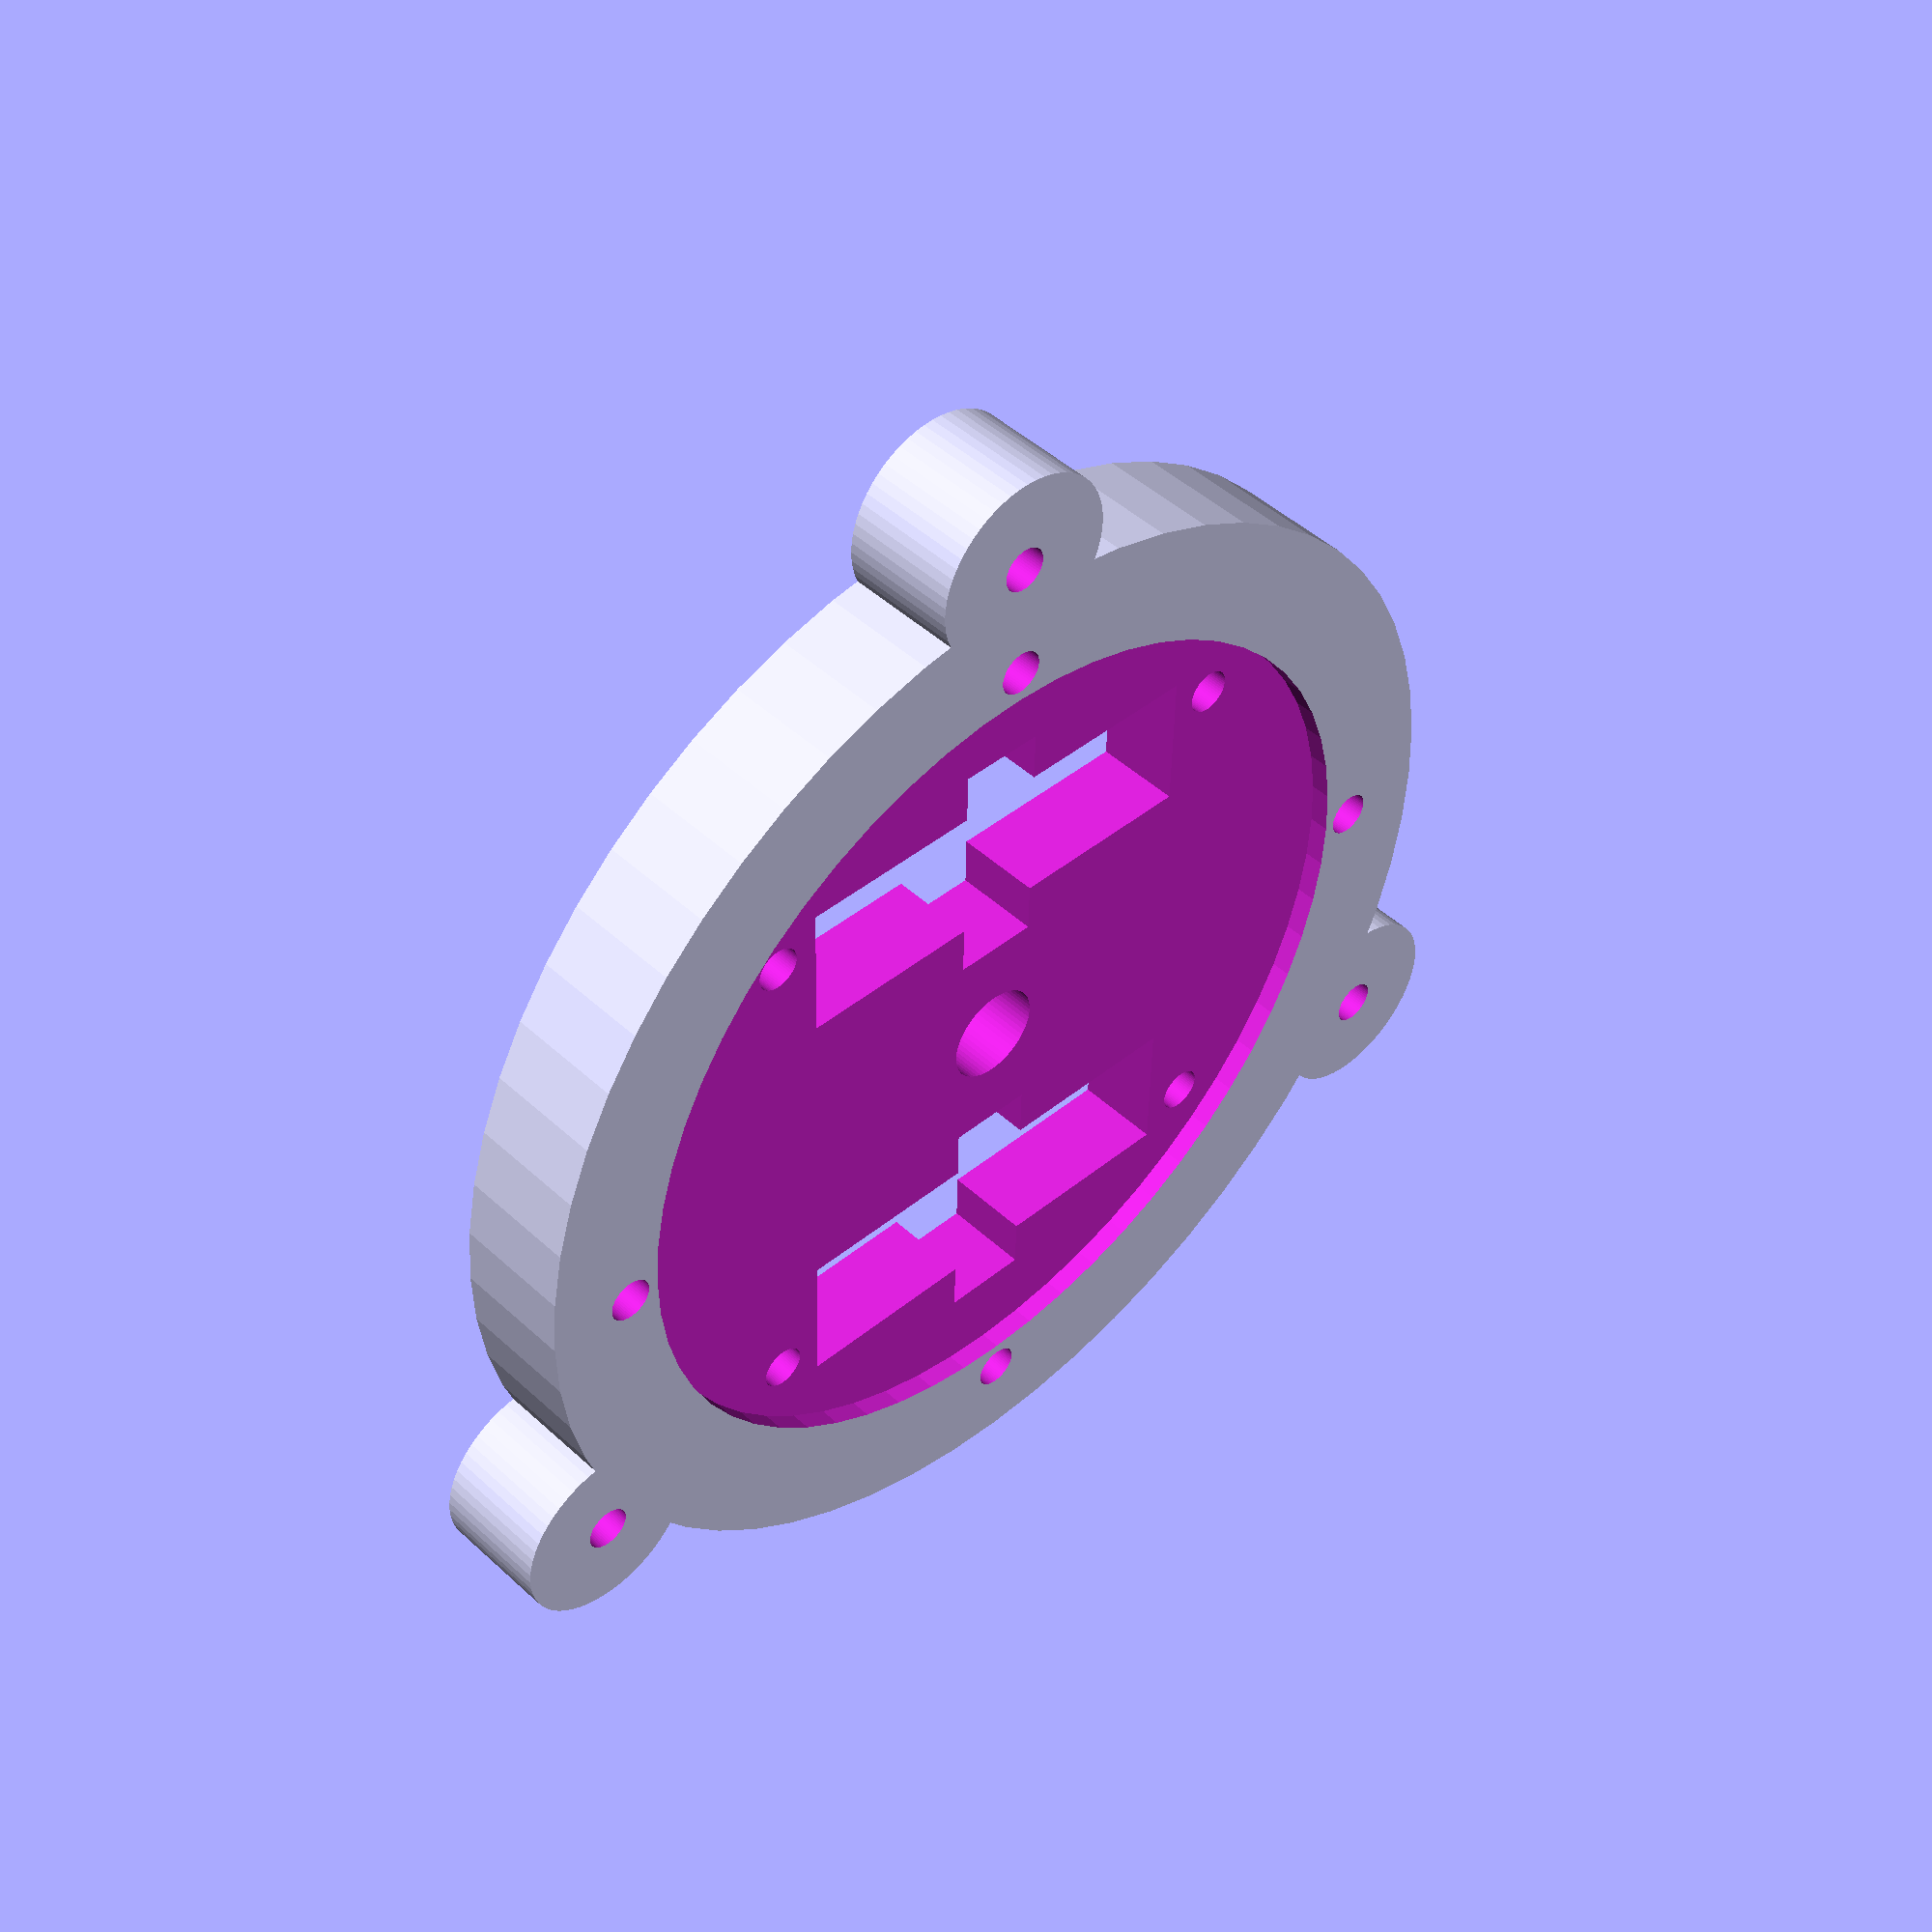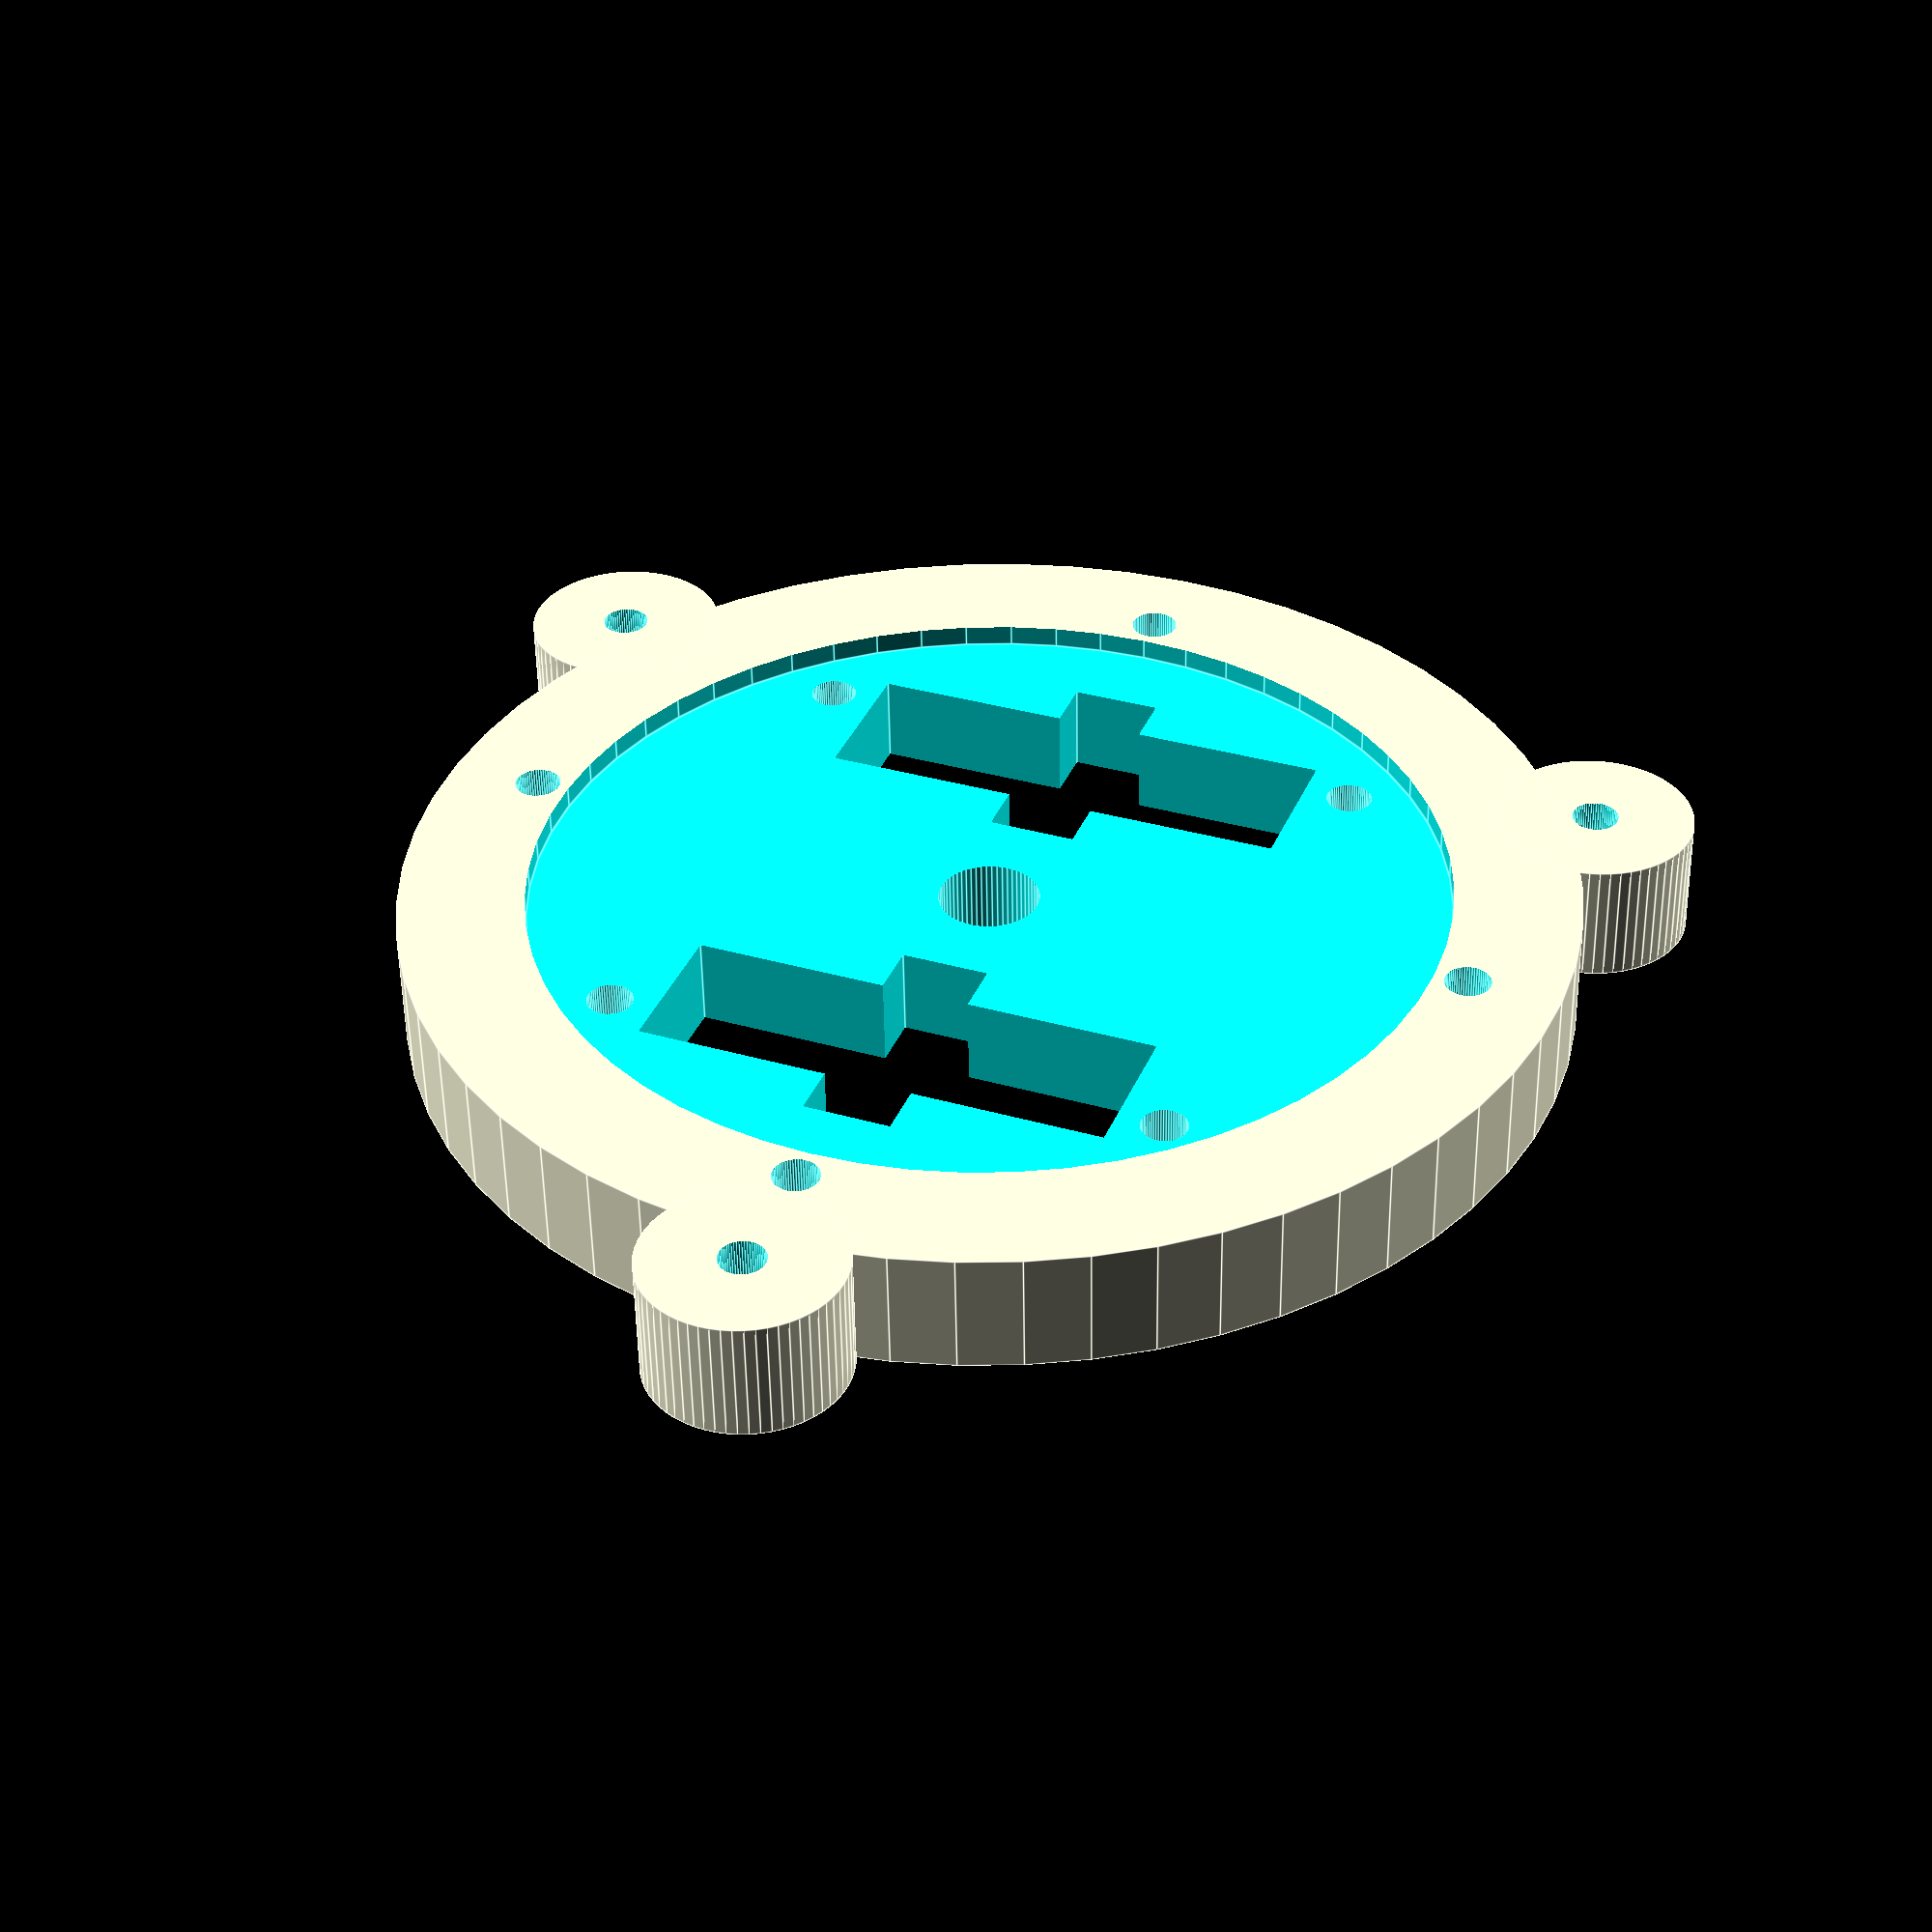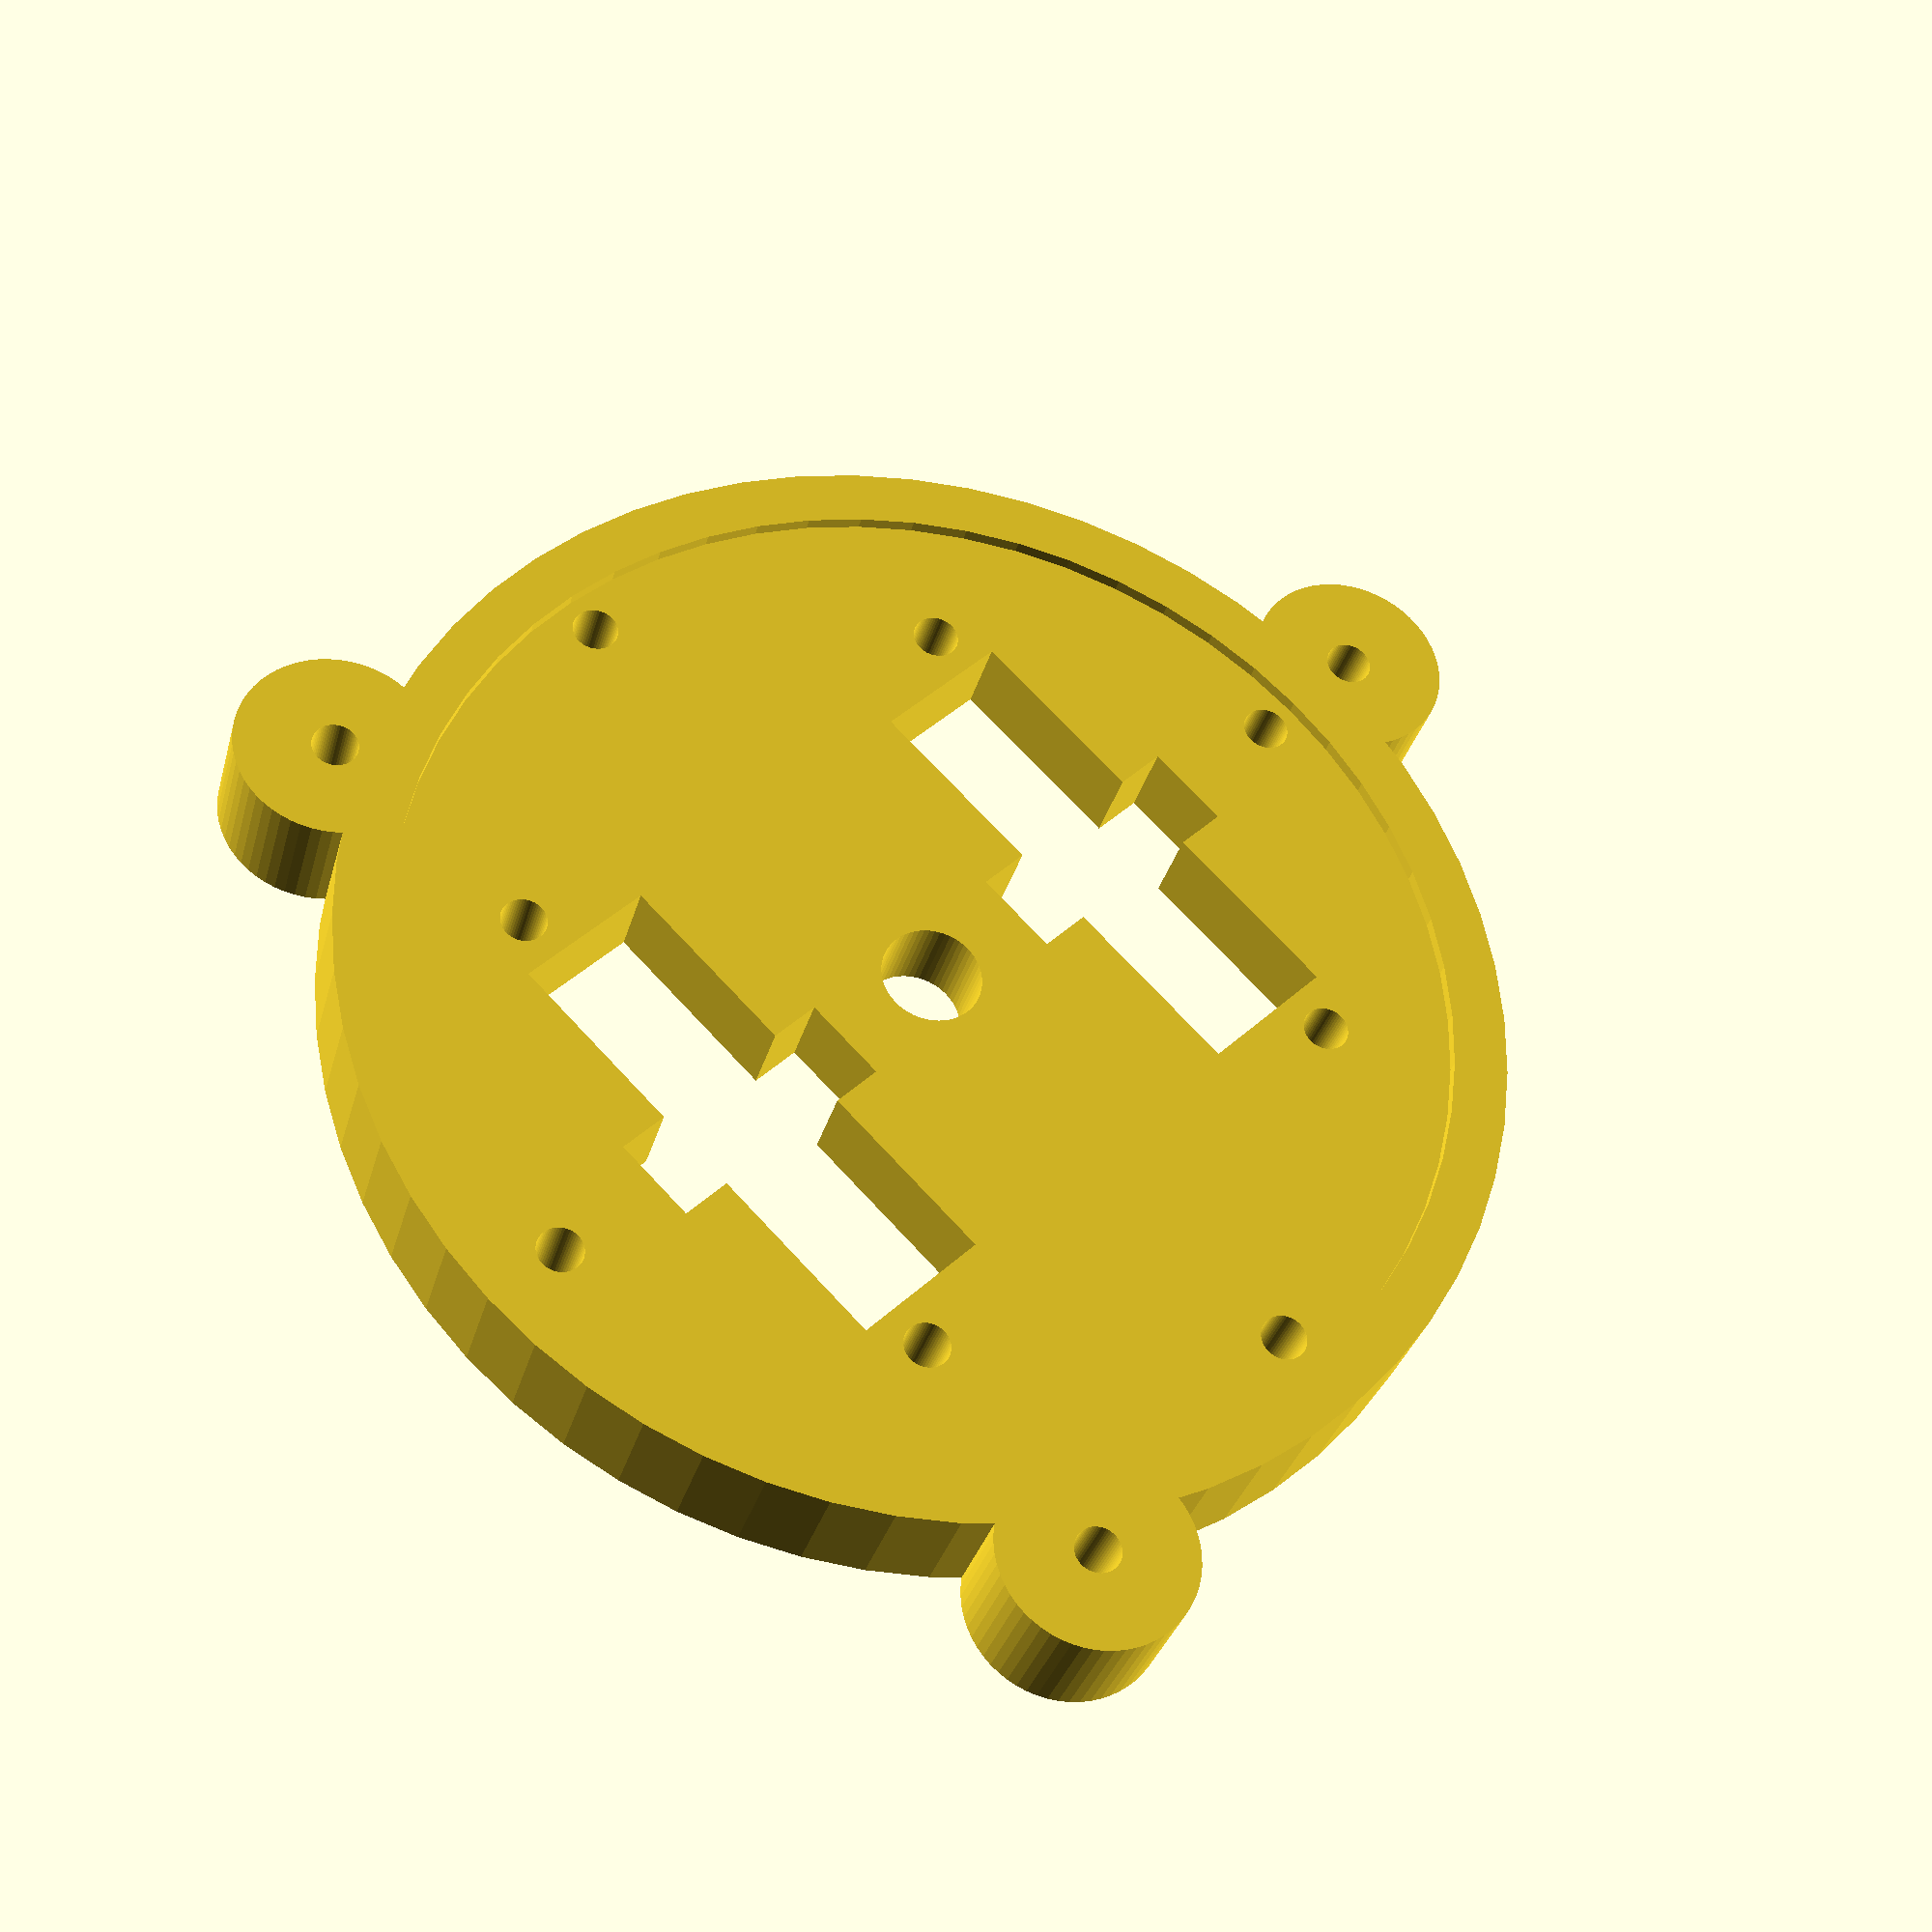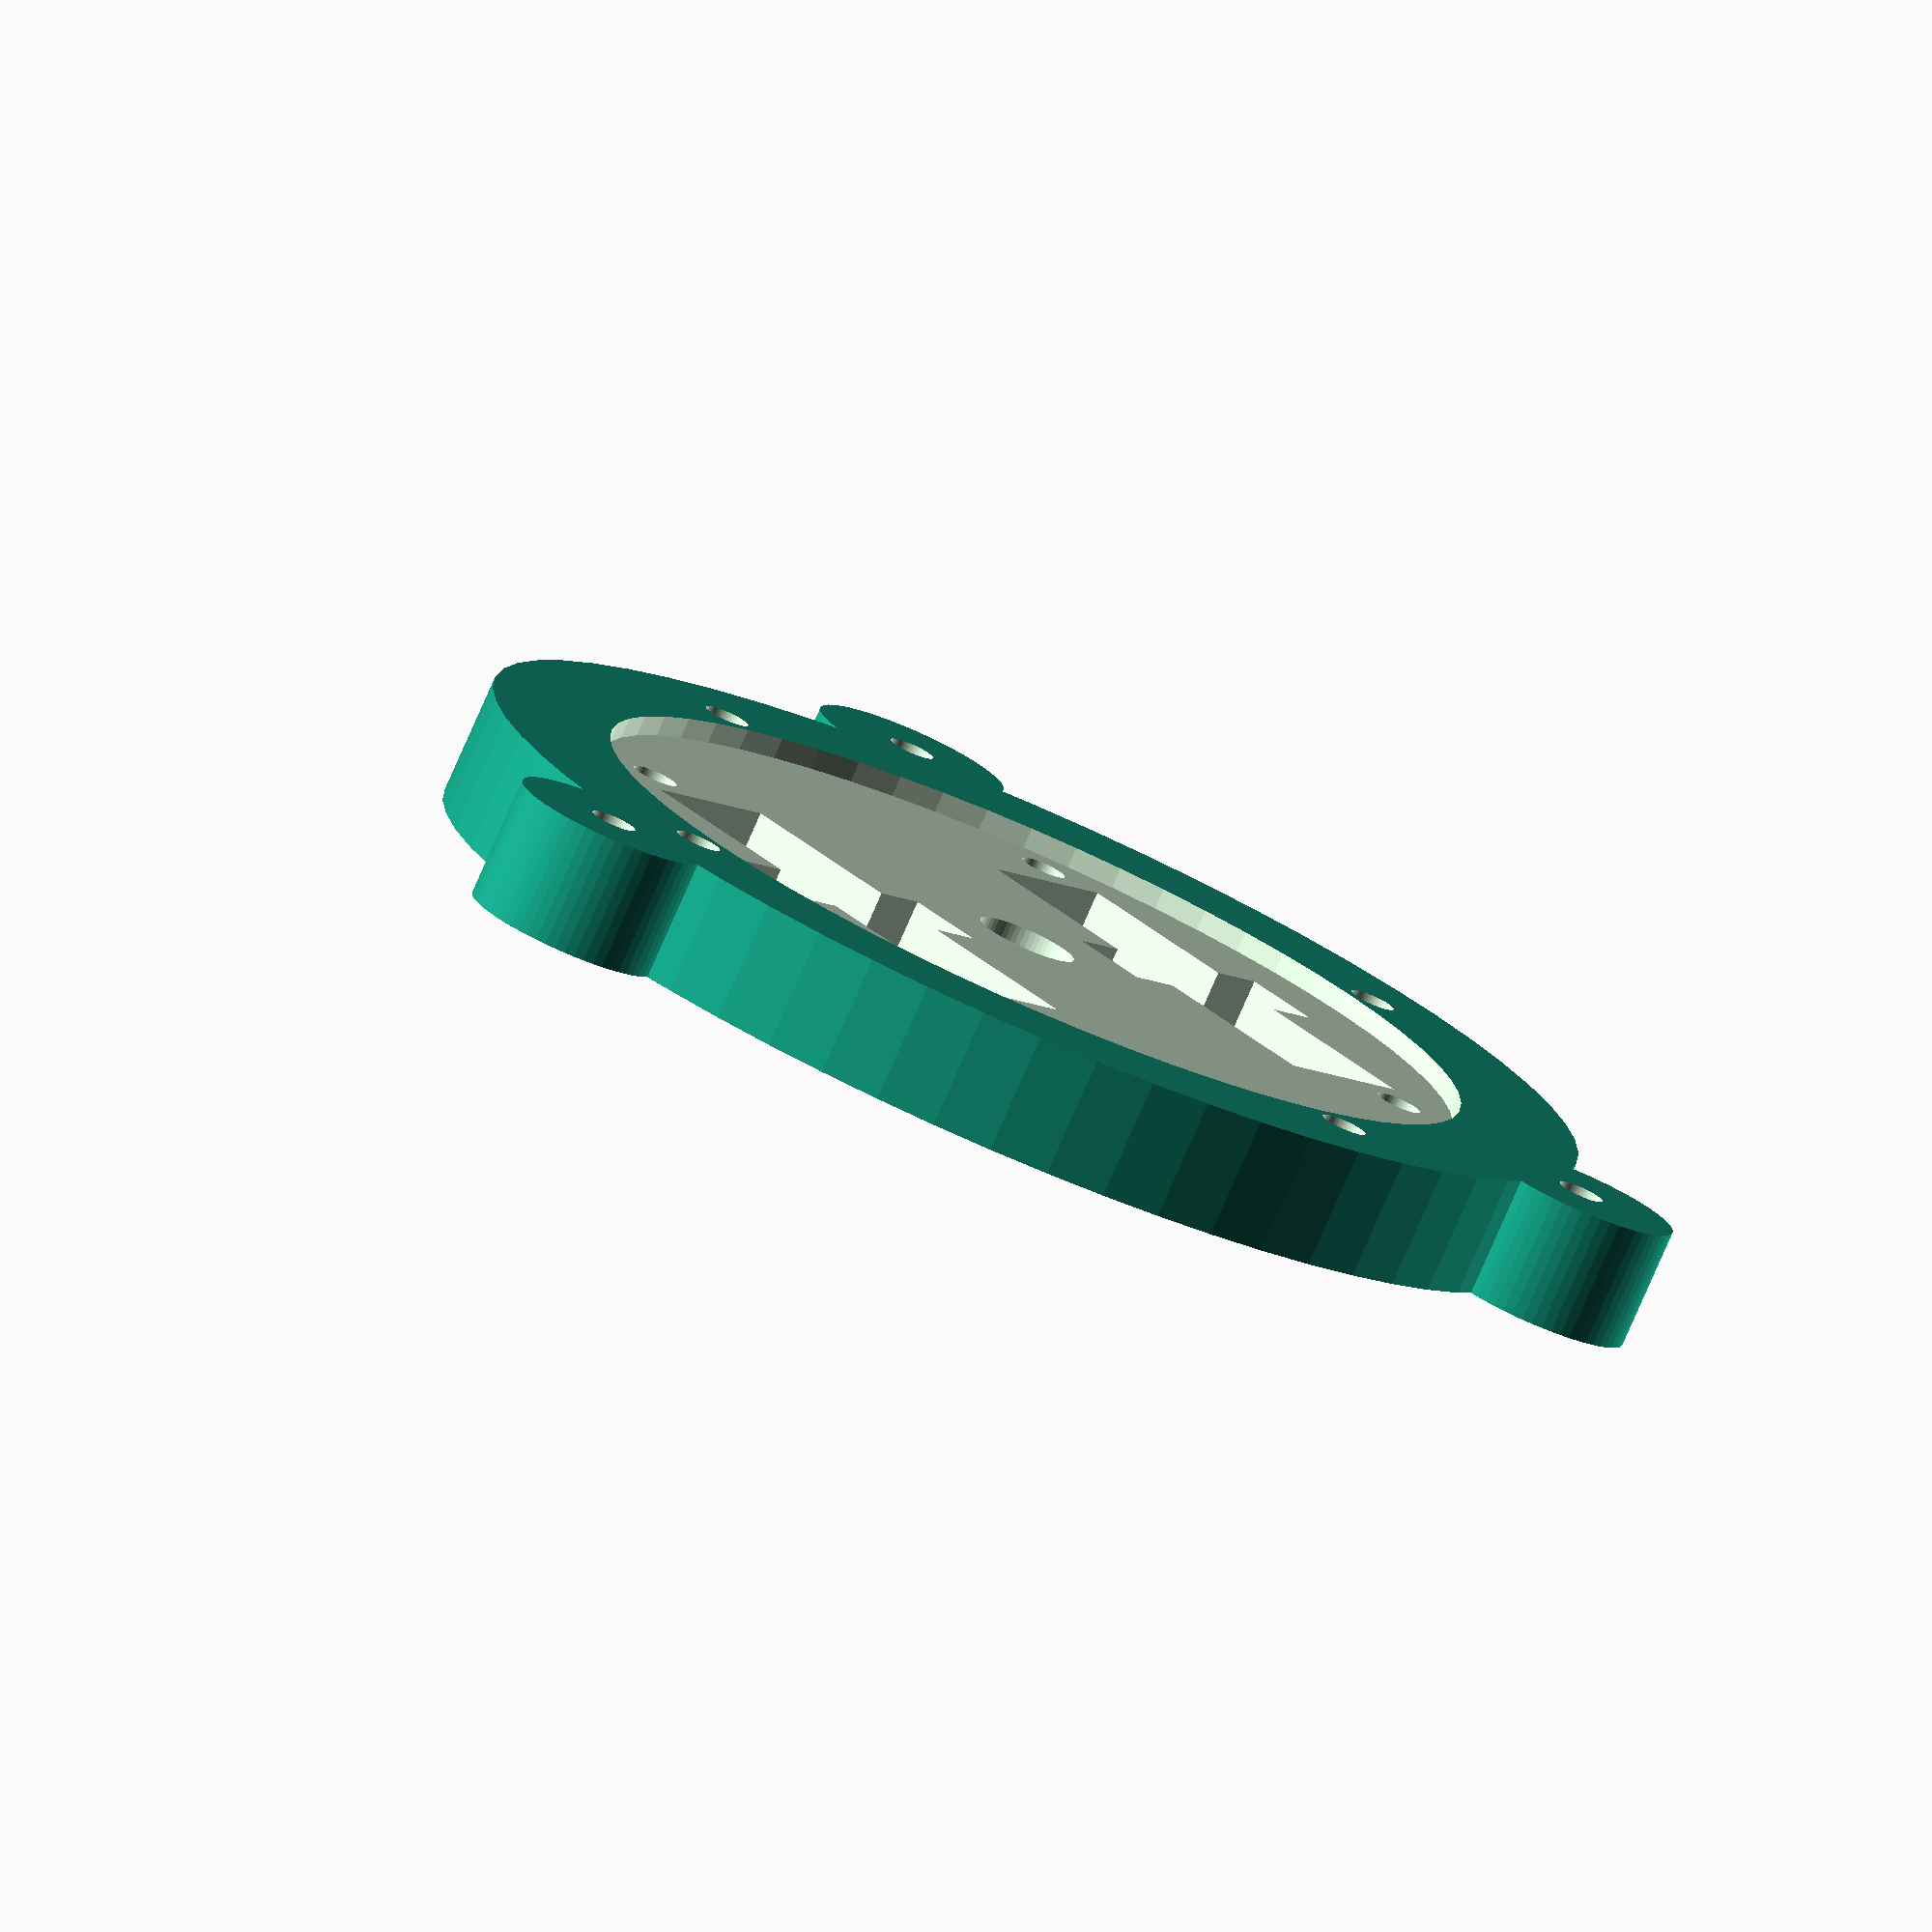
<openscad>
// Et differential til en plæneklipper

// Det er en plæneklipper,
// mcculloch m95-66x 9.5 hp motor, ca. 2012

outer_diameter = 106.5;
main_height = 11.21;

// A is the nice side

// Thickness of rim
a_inner_rim = 5.0;
b_inner_rim = 11.5;
a_rim_thickness = 1.2;
b_rim_thickness = 1.9;
// This does not really matter, should just be larger than the thickness.
rim_cutter_height = 4;

// Center hole diameter
center_hole_diameter = 9.2;
center_hole_height = 20;

// Small holes diameter
small_hole_diameter = 4.2;
// outer_hole_offset from center
outer_hole_offset = 44.8;
inner_hole_offset = 36.5;

// The boxes. Two are vertical, two are horizontal
// Vertical box offset from center to center.
v_box_height = 23.0;
v_box_offset = 10.9 + v_box_height / 2.0;
v_box_width  = 8.0;

// Horizontal box offset from center
h_box_offset = v_box_offset;
h_box_height = 13.4;
h_box_width = 43.1;

// Knaster
outer_knast_diameter = 18;
knast_offset = 56.1;

// Slightly more corners
$fn = 60;

// Make four holes using the small_hole_diameter, and a given offset
module four_holes(offset) {
    for( i = [0,1,2,3] ) {
        rotate([0,0,90*i])
        translate([offset, 0, -center_hole_height/2.0])
        cylinder(r = small_hole_diameter/2.0, h = center_hole_height);
    }
}

module two_boxes(offset, h, w) {
    for( i = [1,-1] ){
        translate([0,i*offset,0])
        cube([w,h,center_hole_height], center = true);
    }
}

// Knaster
module knaster() {
    for(i = [0,1,2]) {
        rotate([0,0,120*i])
        translate([0,knast_offset,-main_height/2.0])
        difference() {
            cylinder(r = outer_knast_diameter / 2.0, h = main_height);
            translate([0,0,-1])
            cylinder(r = small_hole_diameter/2.0, h = center_hole_height);
        }
        
        // Runde knaster af.
    }
}


module main() {
    difference() {
        union() {
            // Main cylinder
            translate([0,0,-main_height / 2.0]) 
            cylinder(r = outer_diameter / 2.0, h = main_height );
        
            // Add knaster
            knaster();
        }

        
        // Cuttings on both sides
        // A side
        translate([0,0,-rim_cutter_height/2.0+rim_cutter_height/2.0+main_height/2.0-a_rim_thickness])
        cylinder (r = outer_diameter / 2.0 - a_inner_rim, h = rim_cutter_height);

        // B side
        translate([0,0,-rim_cutter_height/2.0-rim_cutter_height/2.0-main_height/2.0+b_rim_thickness])
        cylinder (r = outer_diameter / 2.0 - b_inner_rim, h = rim_cutter_height);

        // Center hole
        translate([0,0,-center_hole_height / 2.0])
        cylinder(r = center_hole_diameter / 2.0, h = center_hole_height);
        
        // Small holes
        four_holes(outer_hole_offset);

        // Small holes
        rotate([0,0,45])
        four_holes(inner_hole_offset);
        
        // Vertical boxes
        two_boxes(v_box_offset, v_box_height, v_box_width);
        // Horiz. boxes
        two_boxes(h_box_offset, h_box_height, h_box_width);
        
    }

     

}

main();
</openscad>
<views>
elev=133.8 azim=178.5 roll=43.6 proj=p view=solid
elev=53.2 azim=158.8 roll=180.9 proj=p view=edges
elev=31.1 azim=45.4 roll=345.9 proj=p view=solid
elev=258.8 azim=312.5 roll=23.7 proj=o view=wireframe
</views>
